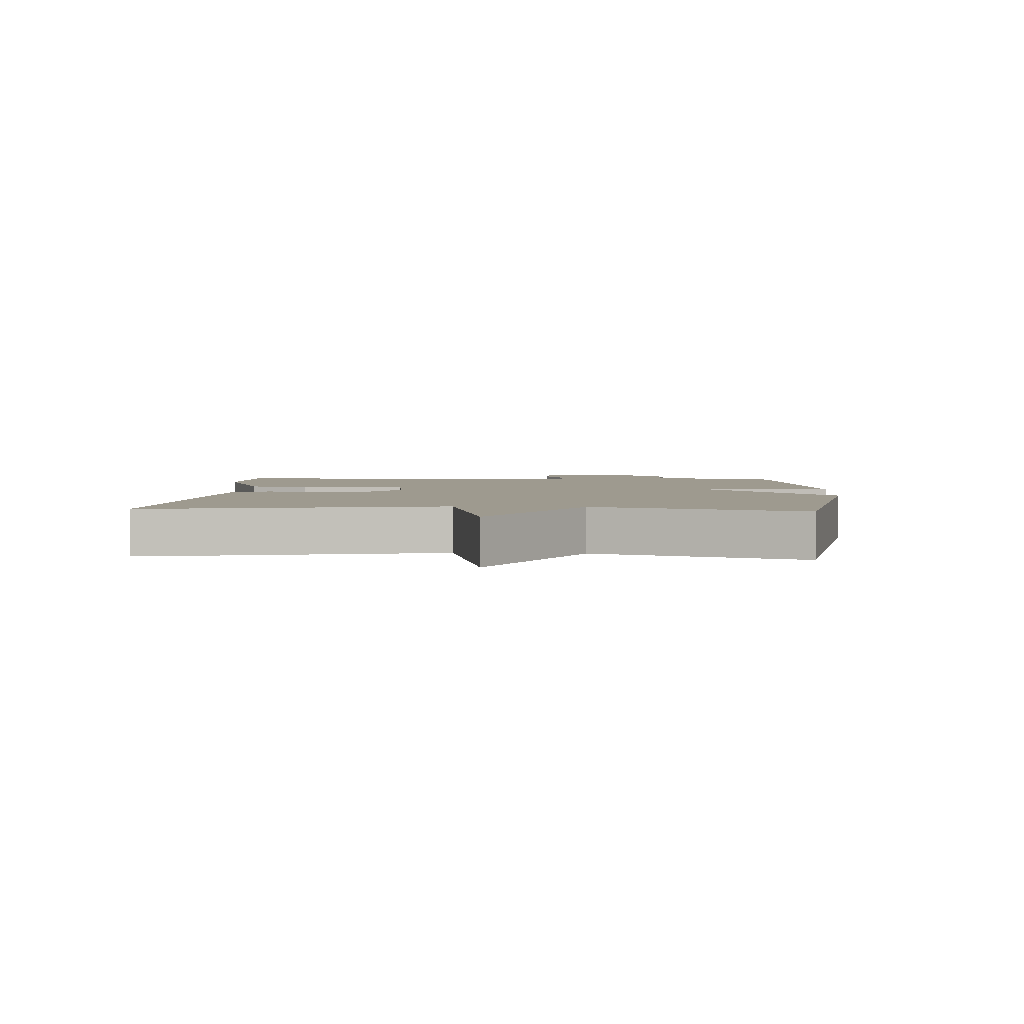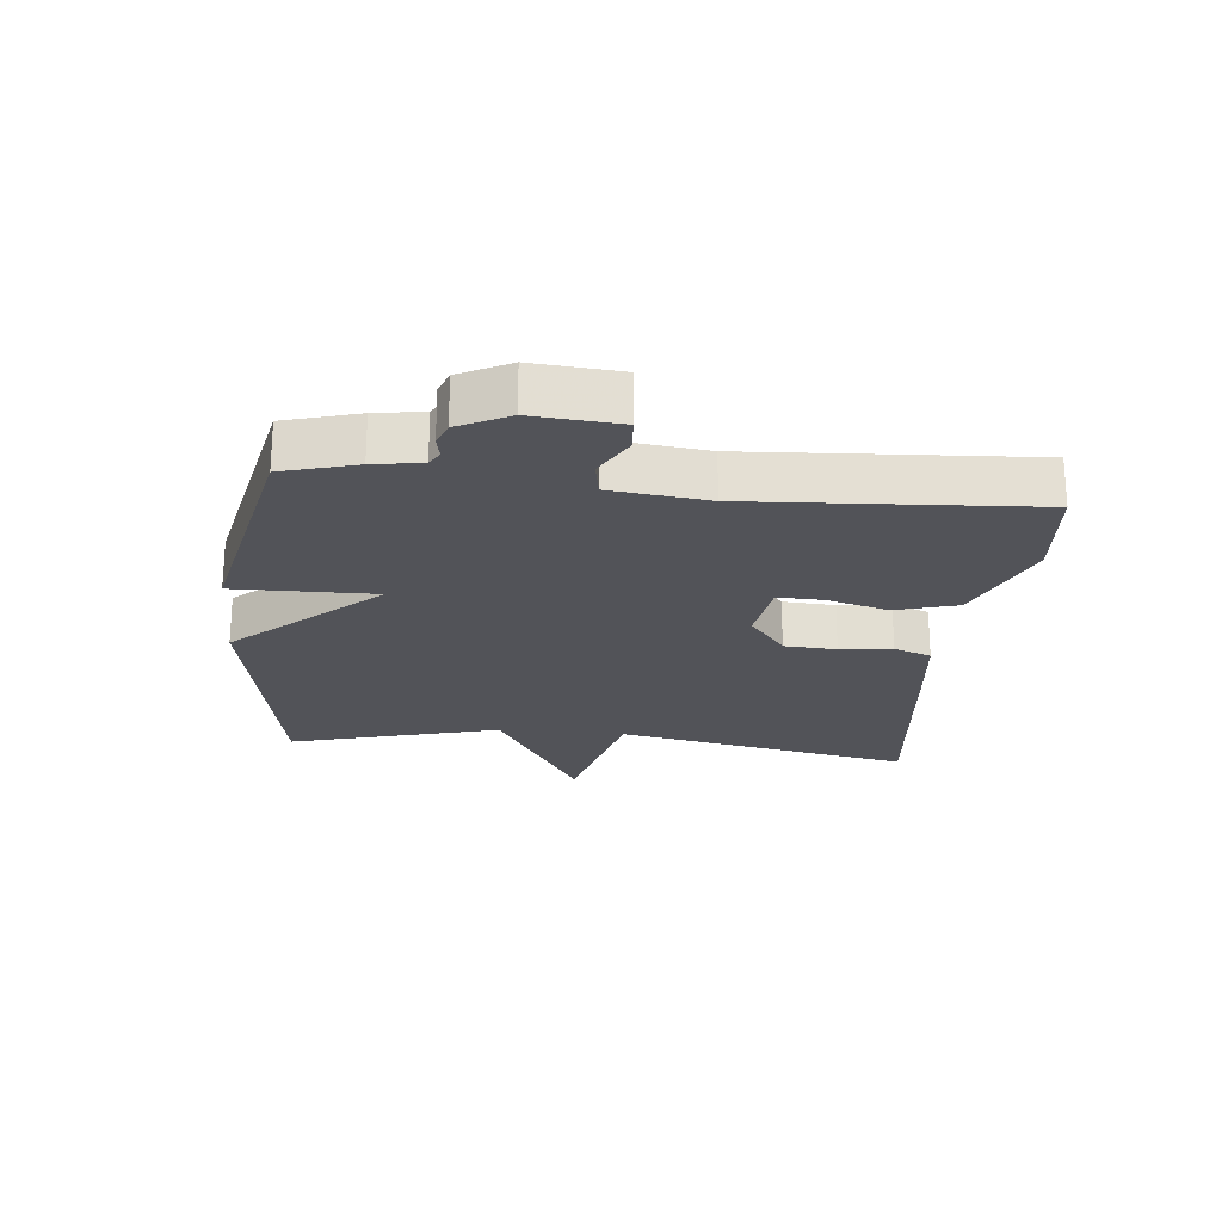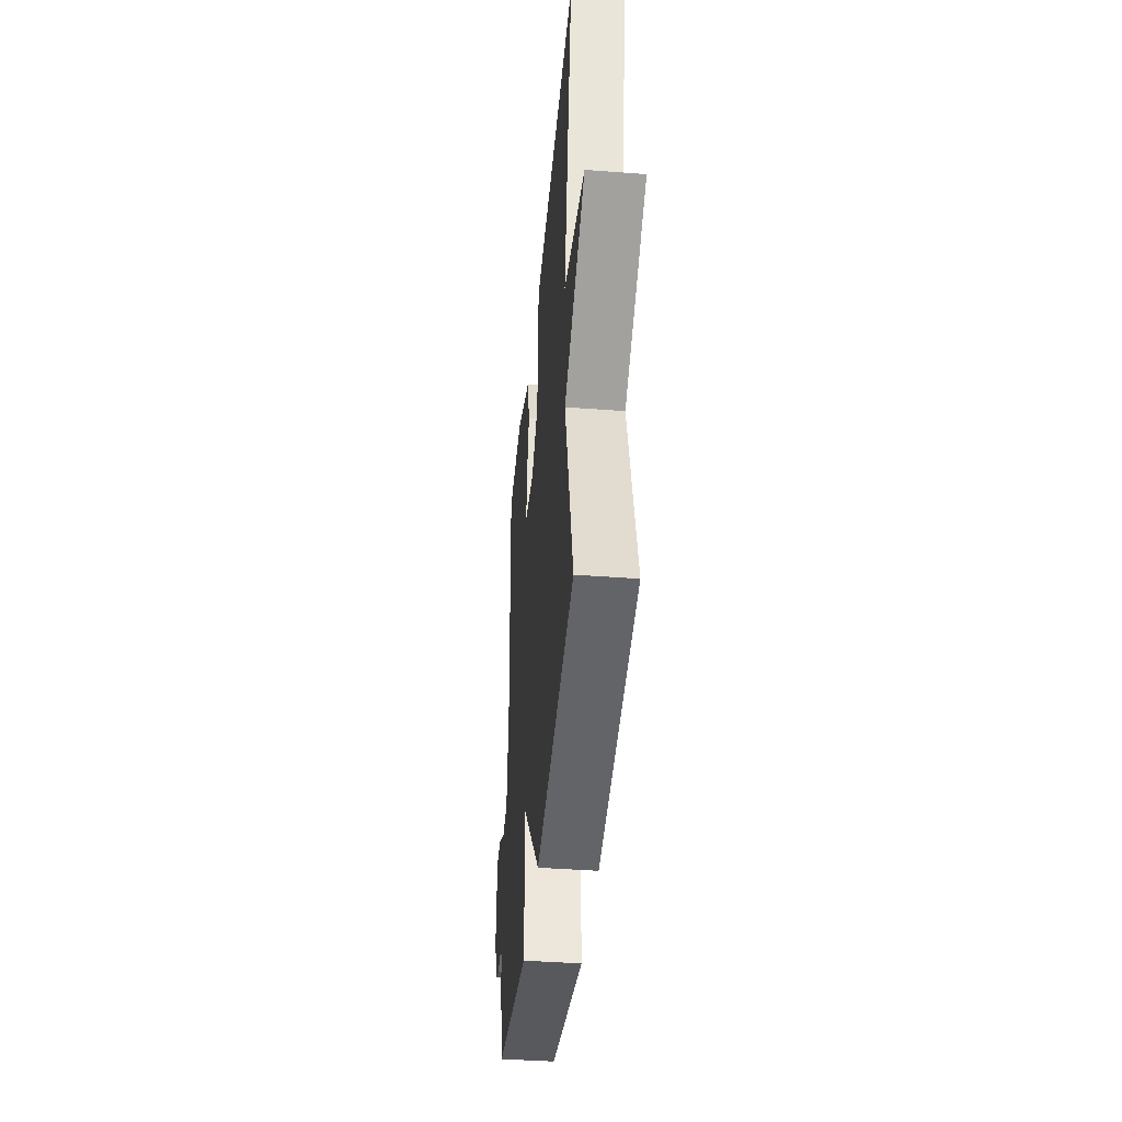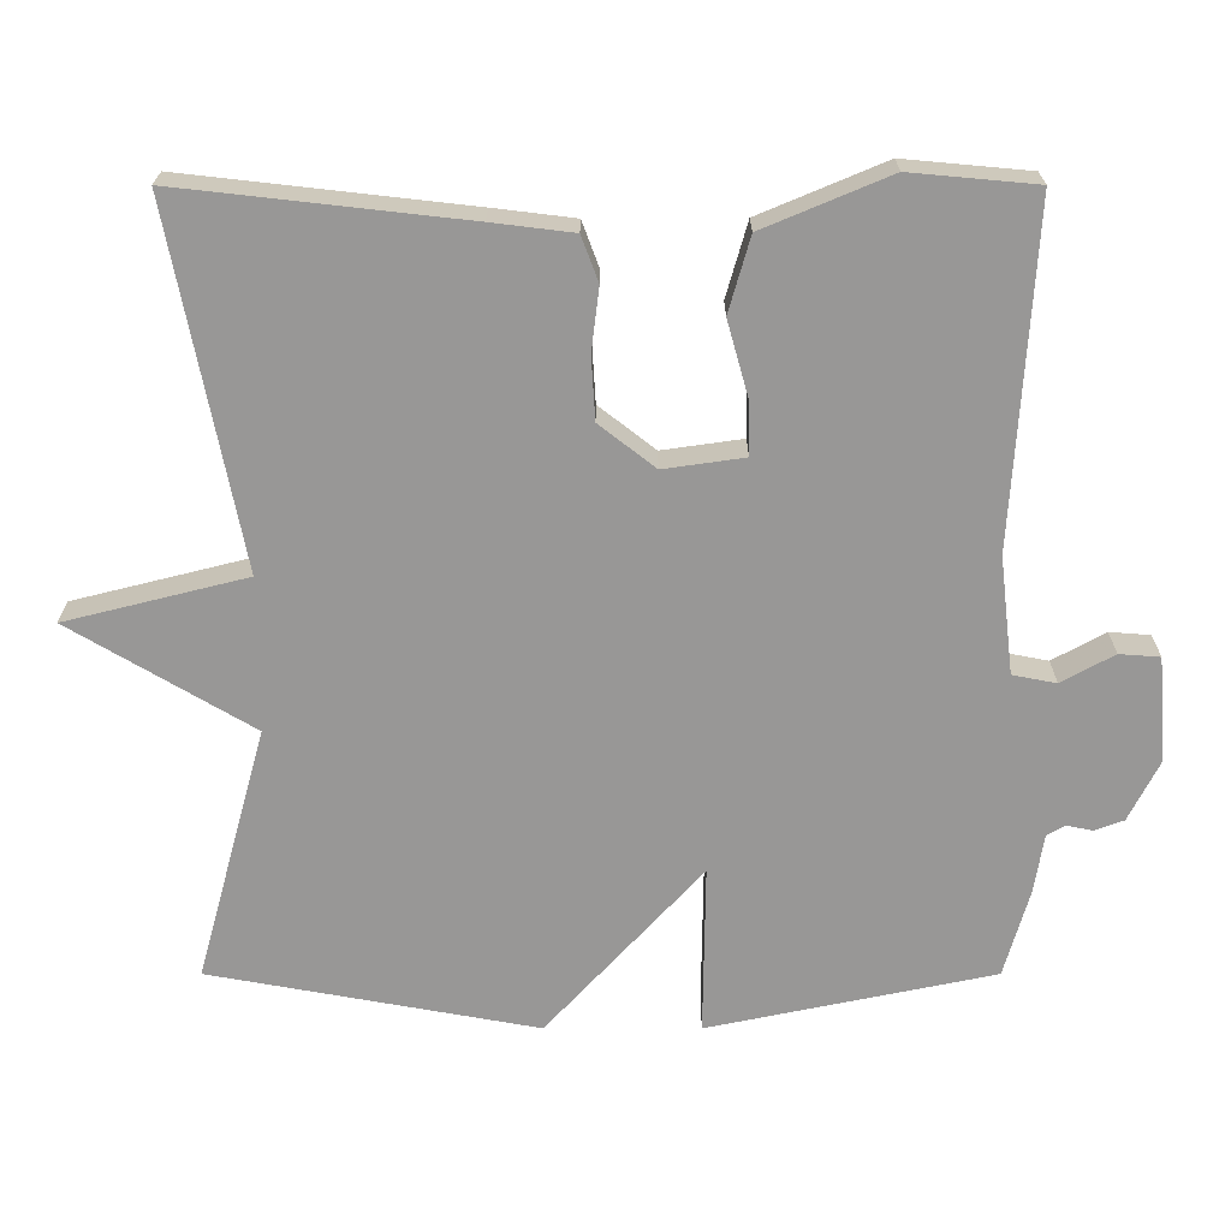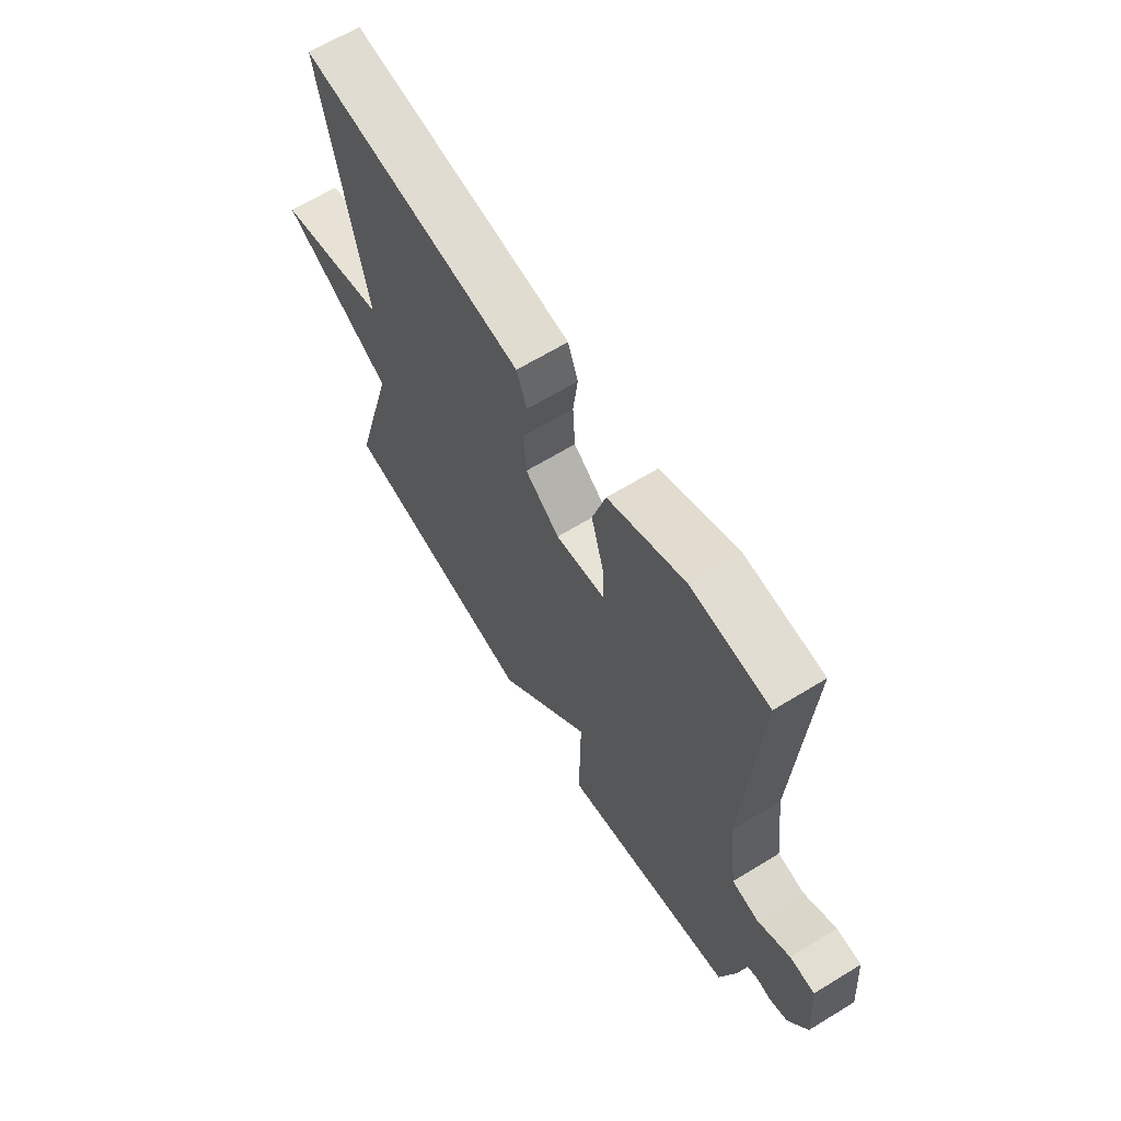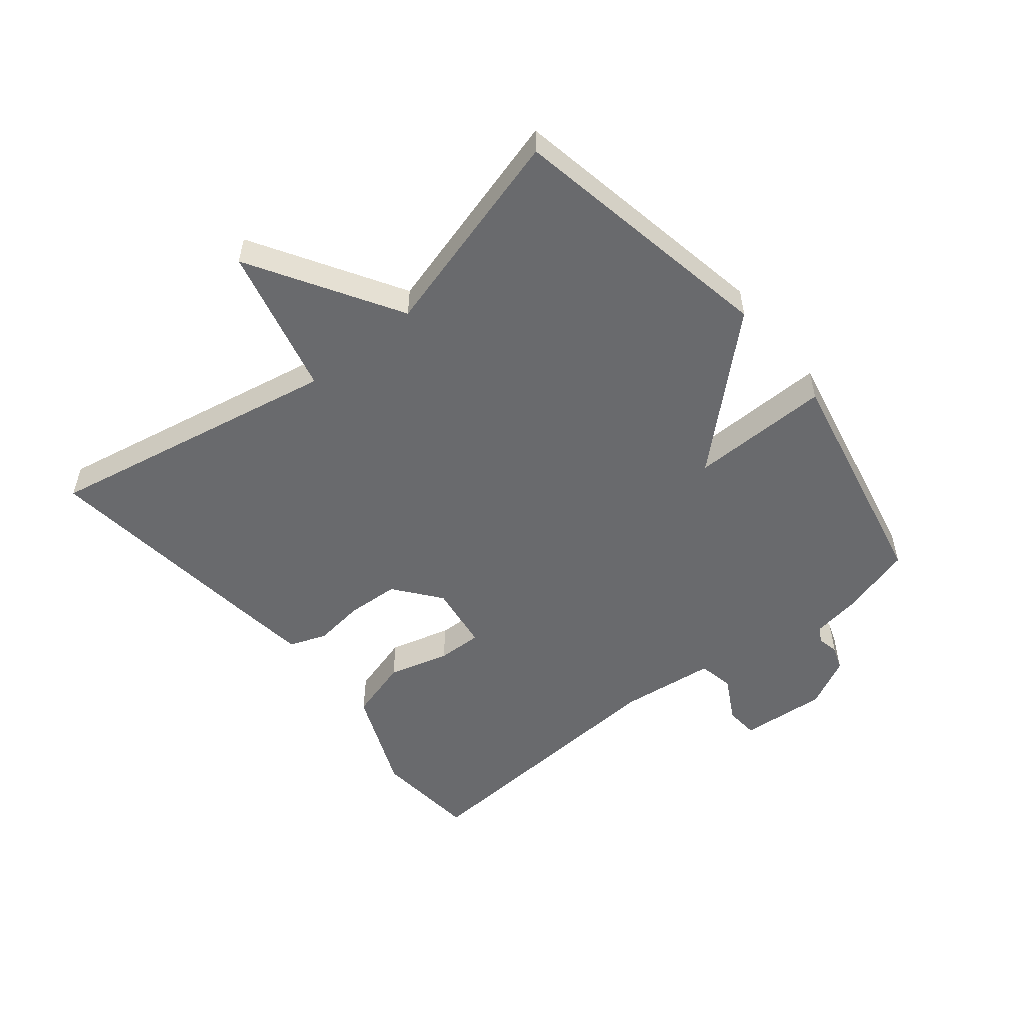
<metadata>
{"format":"obj","ext":"obj","renderer":"f3d","projection":"perspective","resolution":1024,"background":"white","views":[{"elev":3.6,"azim":93.4,"up":"+Y"},{"elev":-22.6,"azim":-95.8,"up":"+Y"},{"elev":-40.9,"azim":84.7,"up":"+Z"},{"elev":21.7,"azim":180.0,"up":"+Z"},{"elev":64.5,"azim":-121.7,"up":"+Z"},{"elev":-53.1,"azim":129.2,"up":"+Y"}]}
</metadata>
<code>
v -0.5 0.07 0.5
v -0.336 0.07 0.515
v -0.172 0.07 0.446
v -0.144 0.07 0.348
v -0.171 0.07 0.251
v -0.173 0.07 0.18
v -0.068 0.07 0.165
v 0.005 0.07 0.222
v 0.01 0.07 0.304
v 0 0.07 0.386
v 0.022 0.07 0.445
v 0.128 0.07 0.458
v 0.5 0.07 0.5
v 0.409 0.07 0.032
v 0.645 0.07 -0.027
v 0.409 0.07 -0.168
v 0.5 0.07 -0.5
v 0.073 0.07 -0.578
v -0.13 0.07 -0.356
v -0.127 0.07 -0.578
v -0.5 0.07 -0.5
v -0.533 0.07 -0.384
v -0.545 0.07 -0.308
v -0.569 0.07 -0.294
v -0.603 0.07 -0.301
v -0.641 0.07 -0.287
v -0.681 0.07 -0.208
v -0.67 0.07 -0.071
v -0.617 0.07 -0.067
v -0.548 0.07 -0.105
v -0.491 0.07 -0.094
v -0.473 0.07 0.058
v -0.5 0 0.5
v -0.336 0 0.515
v -0.172 0 0.446
v -0.144 0 0.348
v -0.171 0 0.251
v -0.173 0 0.18
v -0.068 0 0.165
v 0.005 0 0.222
v 0.01 0 0.304
v 0 0 0.386
v 0.022 0 0.445
v 0.128 0 0.458
v 0.5 0 0.5
v 0.409 0 0.032
v 0.645 0 -0.027
v 0.409 0 -0.168
v 0.5 0 -0.5
v 0.073 0 -0.578
v -0.13 0 -0.356
v -0.127 0 -0.578
v -0.5 0 -0.5
v -0.533 0 -0.384
v -0.545 0 -0.308
v -0.569 0 -0.294
v -0.603 0 -0.301
v -0.641 0 -0.287
v -0.681 0 -0.208
v -0.67 0 -0.071
v -0.617 0 -0.067
v -0.548 0 -0.105
v -0.491 0 -0.094
v -0.473 0 0.058
f 28 29 30
f 27 28 30
f 26 27 30
f 25 26 30
f 24 25 30
f 23 24 30 31
f 22 23 31
f 21 22 31
f 20 21 31
f 19 20 31
f 16 17 18 19
f 19 31 32
f 16 19 32
f 15 16 32
f 14 15 32
f 12 13 14
f 11 12 14
f 10 11 14
f 9 10 14
f 8 9 14
f 7 8 14
f 6 7 14 32
f 3 4 5
f 2 3 5
f 1 2 5
f 32 1 5
f 5 6 32
f 62 61 60
f 62 60 59
f 62 59 58
f 62 58 57
f 62 57 56
f 63 62 56 55
f 63 55 54
f 63 54 53
f 63 53 52
f 63 52 51
f 51 50 49 48
f 64 63 51
f 64 51 48
f 64 48 47
f 64 47 46
f 46 45 44
f 46 44 43
f 46 43 42
f 46 42 41
f 46 41 40
f 46 40 39
f 64 46 39 38
f 37 36 35
f 37 35 34
f 37 34 33
f 37 33 64
f 64 38 37
f 1 33 34 2
f 2 34 35 3
f 3 35 36 4
f 4 36 37 5
f 5 37 38 6
f 6 38 39 7
f 7 39 40 8
f 8 40 41 9
f 9 41 42 10
f 10 42 43 11
f 11 43 44 12
f 12 44 45 13
f 13 45 46 14
f 14 46 47 15
f 15 47 48 16
f 16 48 49 17
f 17 49 50 18
f 18 50 51 19
f 19 51 52 20
f 20 52 53 21
f 21 53 54 22
f 22 54 55 23
f 23 55 56 24
f 24 56 57 25
f 25 57 58 26
f 26 58 59 27
f 27 59 60 28
f 28 60 61 29
f 29 61 62 30
f 30 62 63 31
f 31 63 64 32
f 32 64 33 1

</code>
